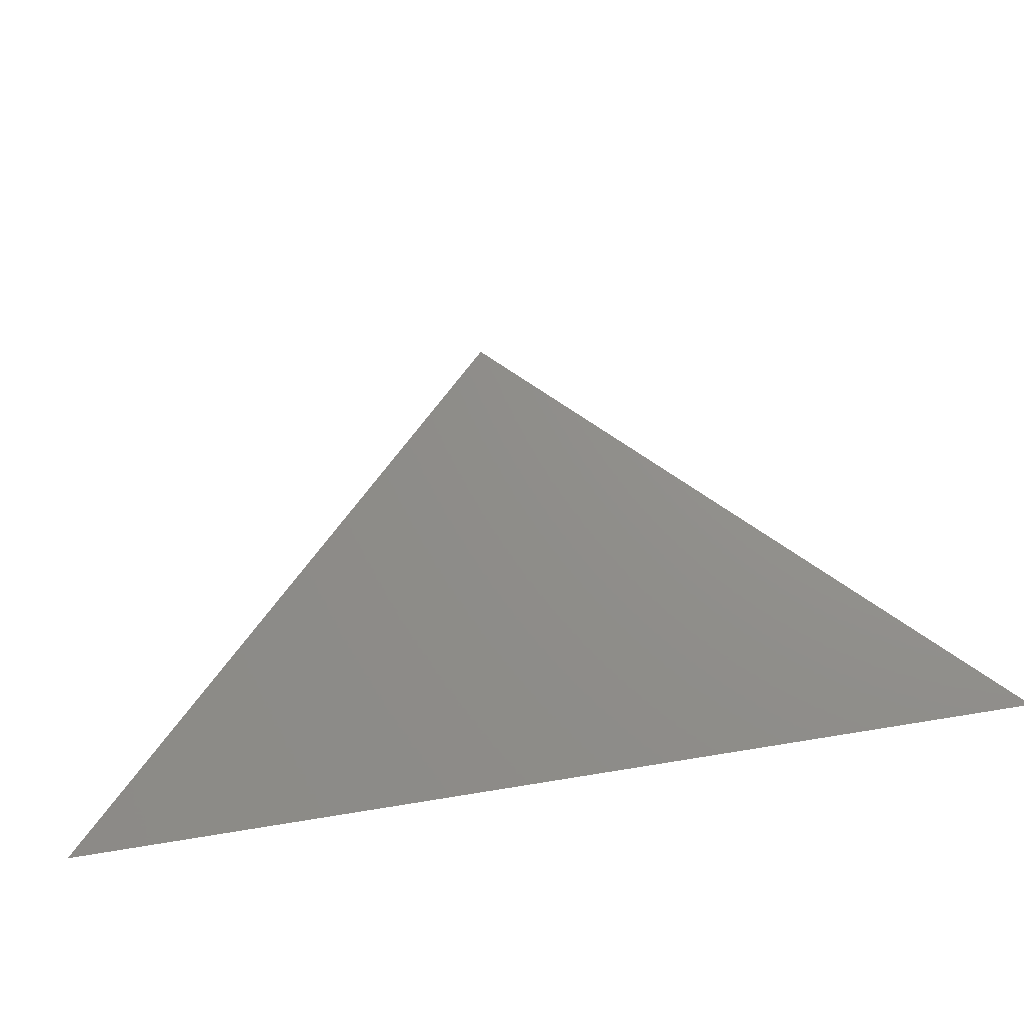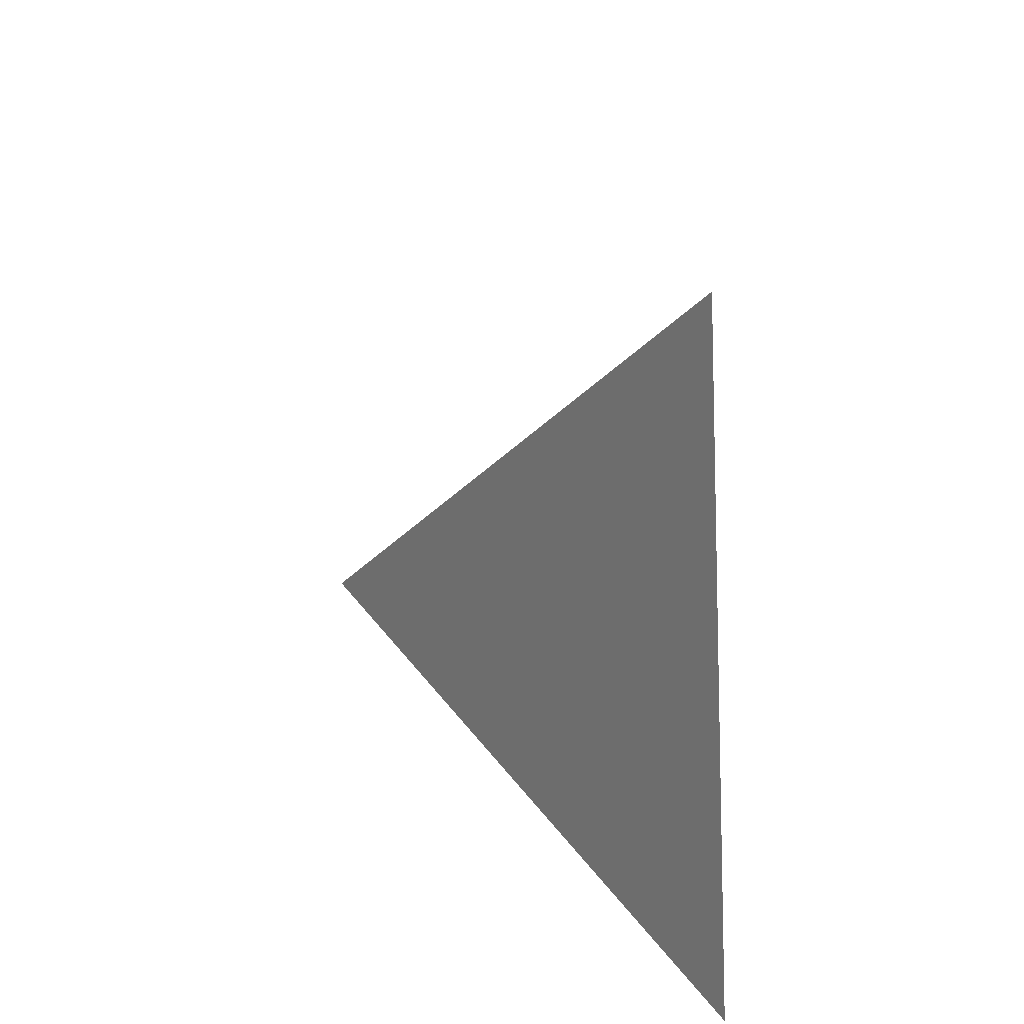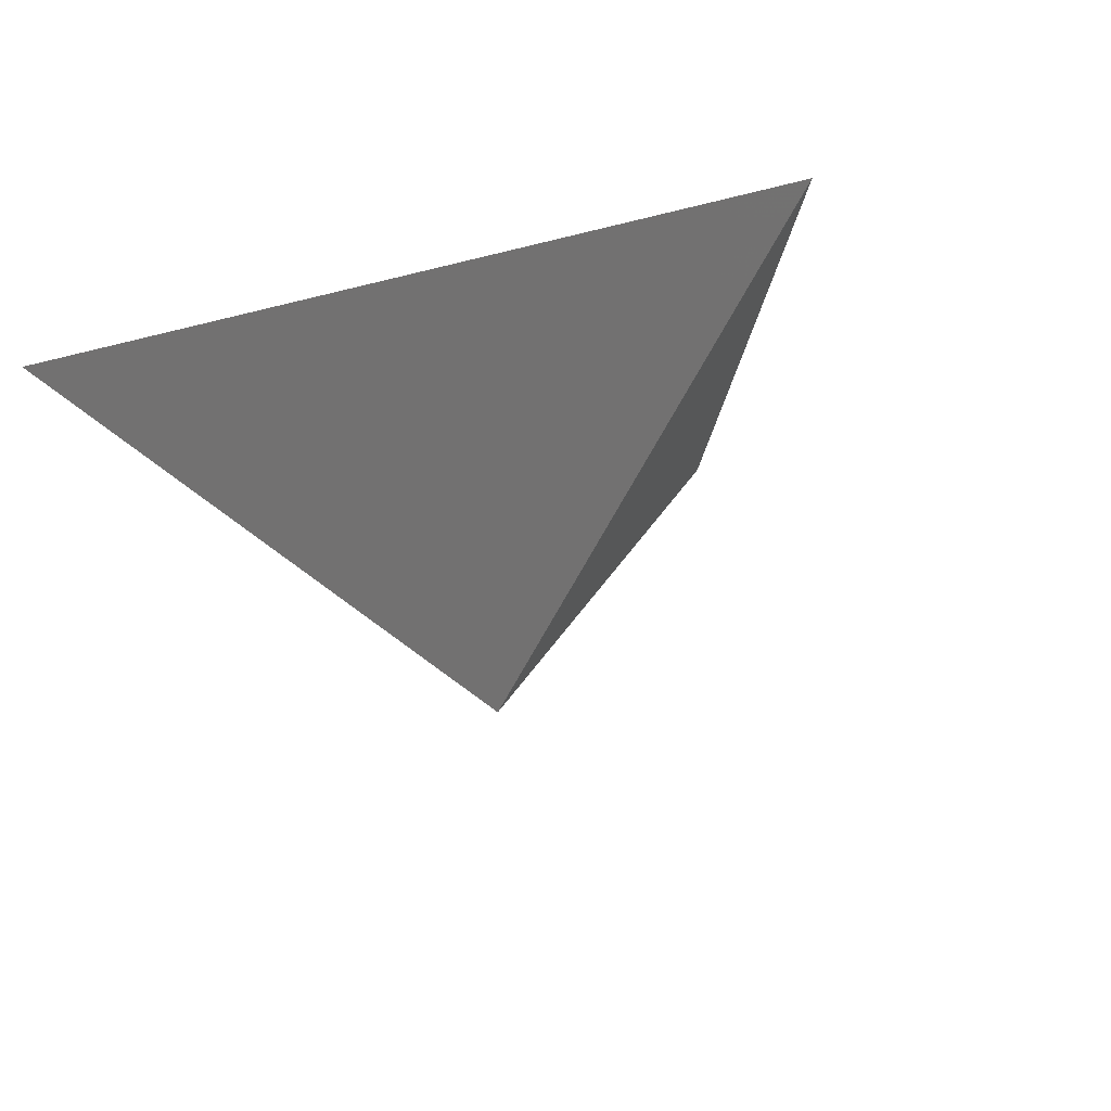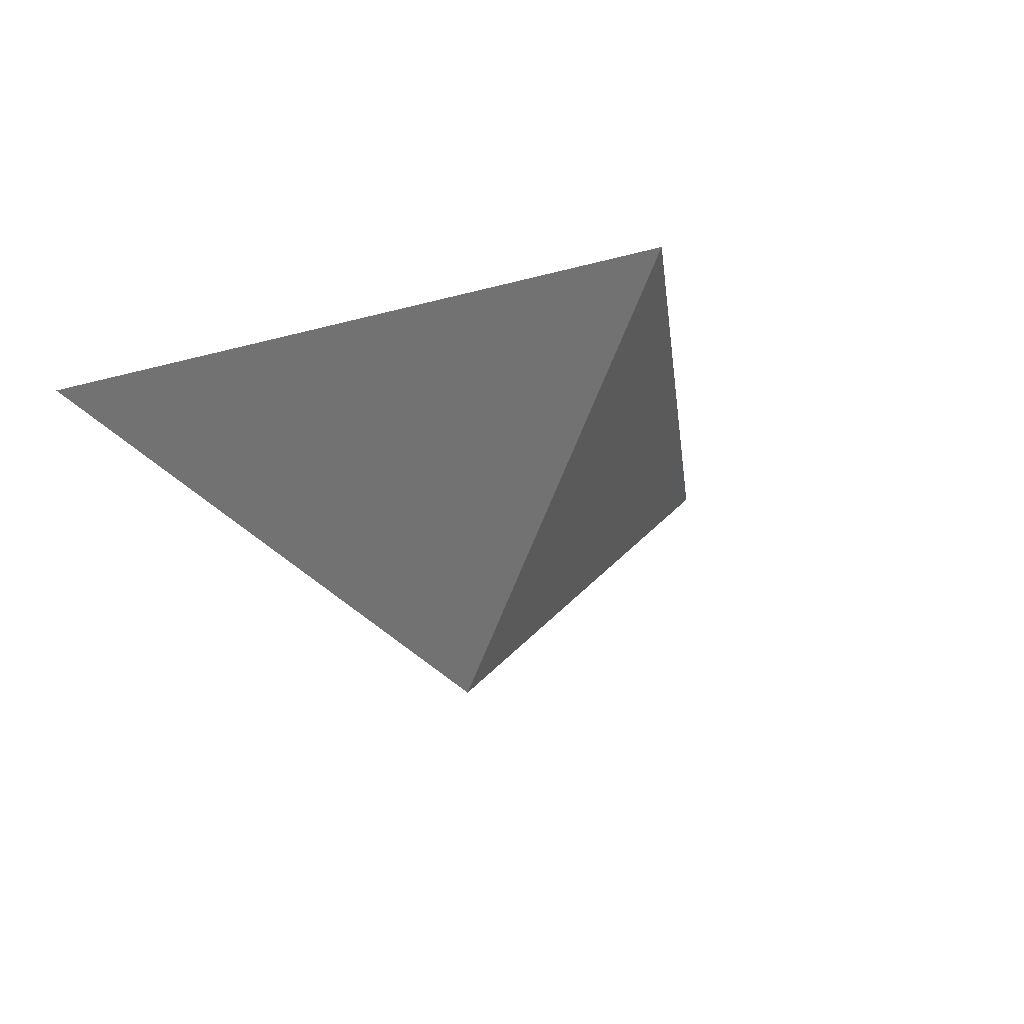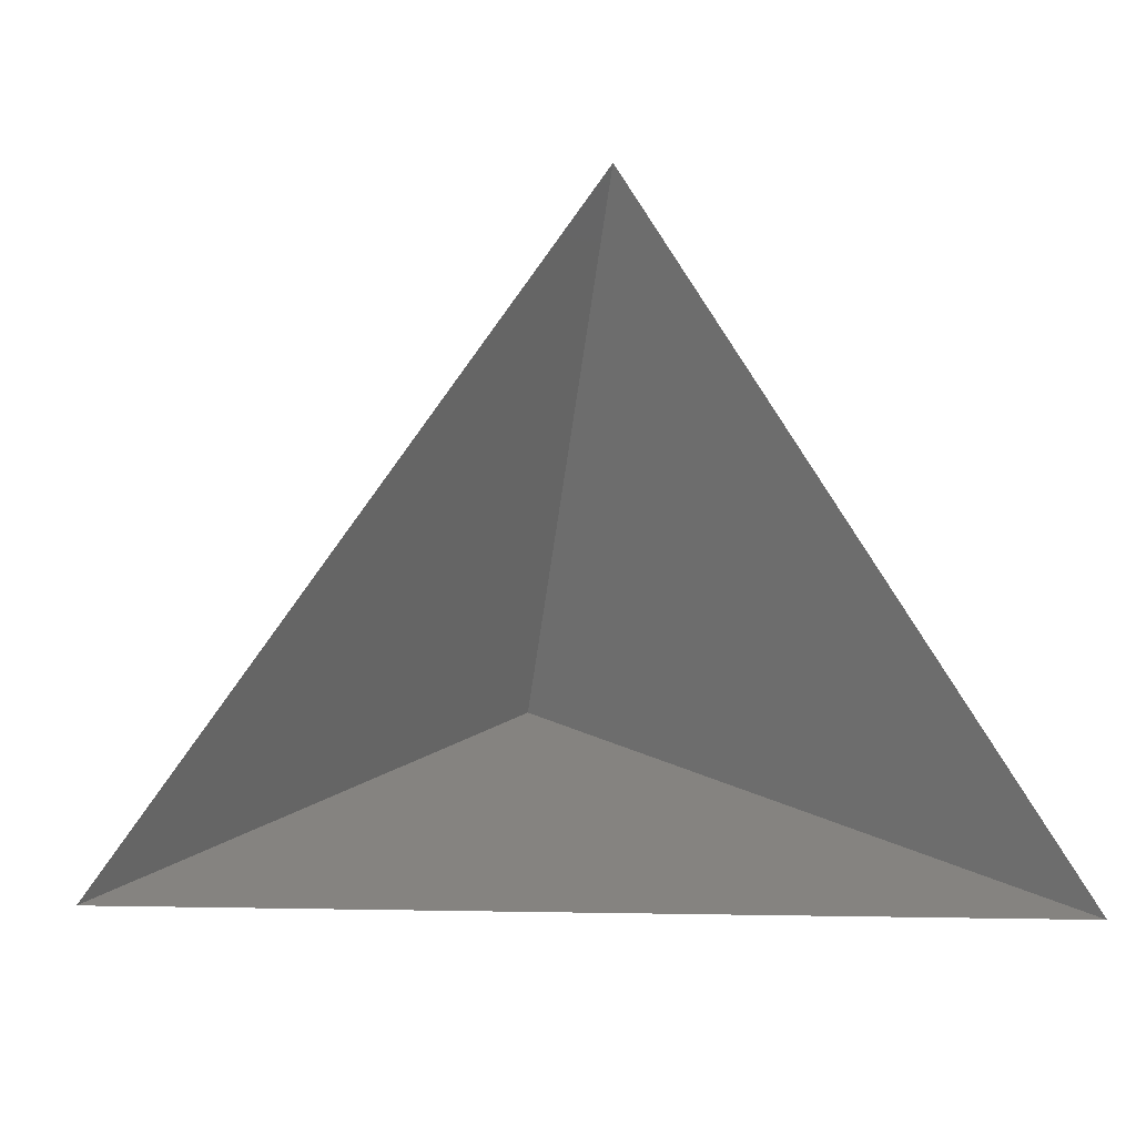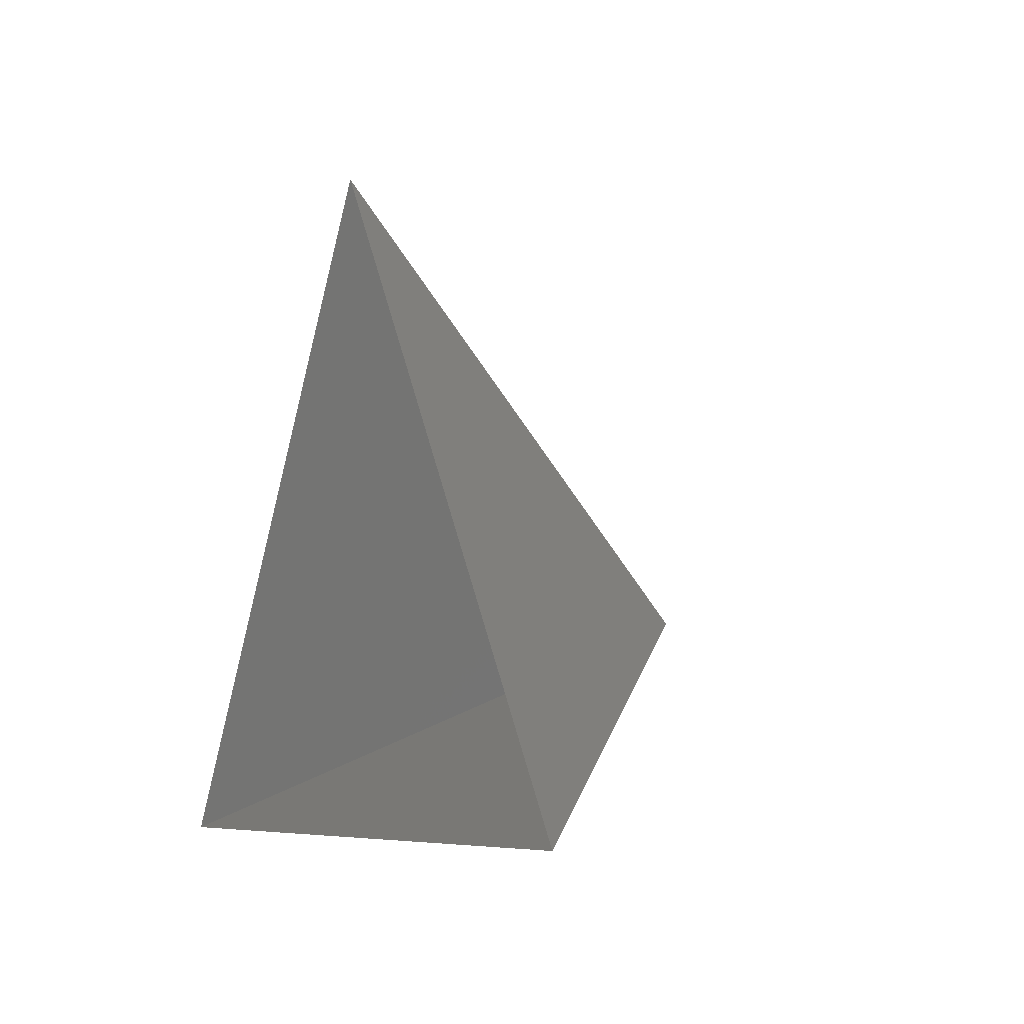
<metadata>
{"format":"stl","ext":"stl","renderer":"f3d","projection":"perspective","resolution":1024,"background":"white","views":[{"elev":-78.4,"azim":-170.5,"up":"+Y"},{"elev":55.4,"azim":-95.3,"up":"+Y"},{"elev":-15.5,"azim":30.4,"up":"+Z"},{"elev":-18.5,"azim":152.8,"up":"+Z"},{"elev":-11.7,"azim":-12.6,"up":"+Y"},{"elev":-6.9,"azim":63.5,"up":"+Y"}]}
</metadata>
<code>
# stl→obj: 4 verts, 3 faces
v -5 -17 53.03
v 7 -17 53.03
v 1 -14 48.03
v 1 -8 53.03
f 1 2 3
f 2 4 3
f 4 1 3

</code>
